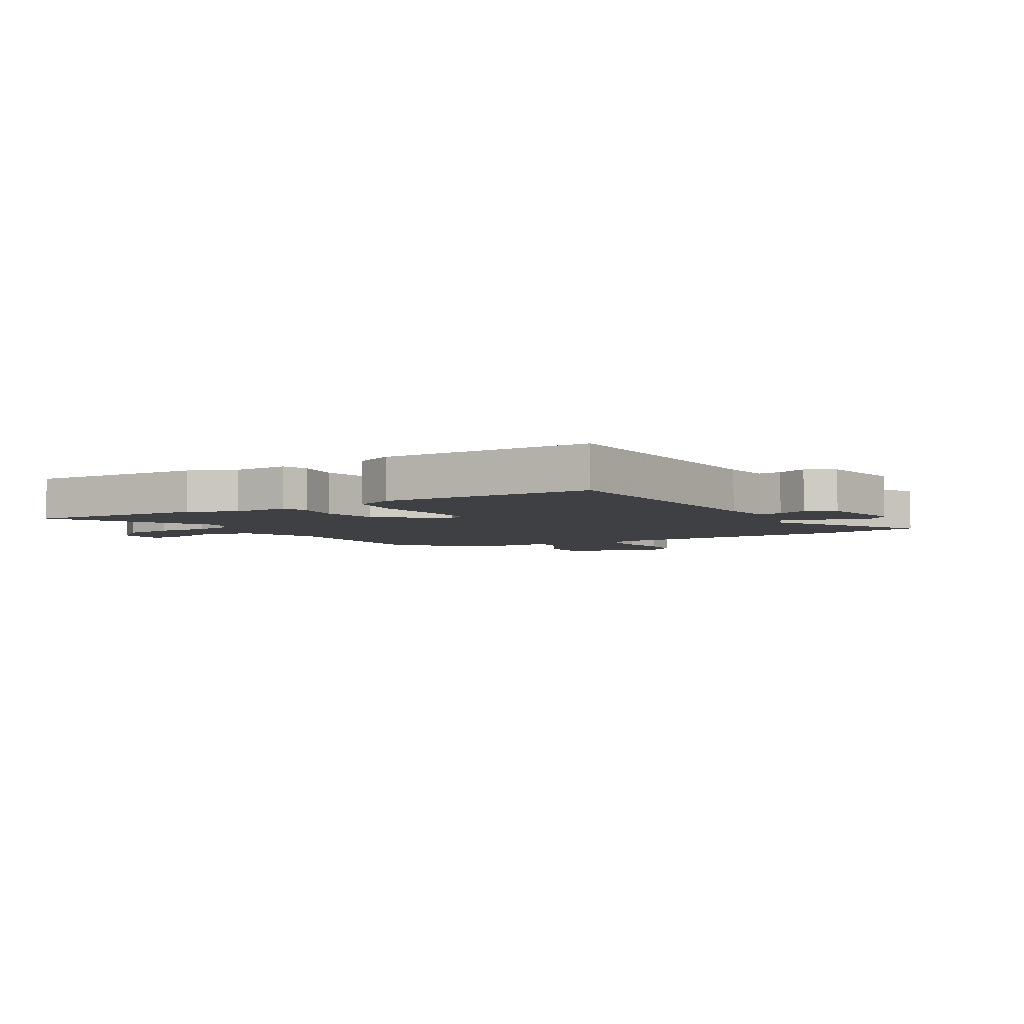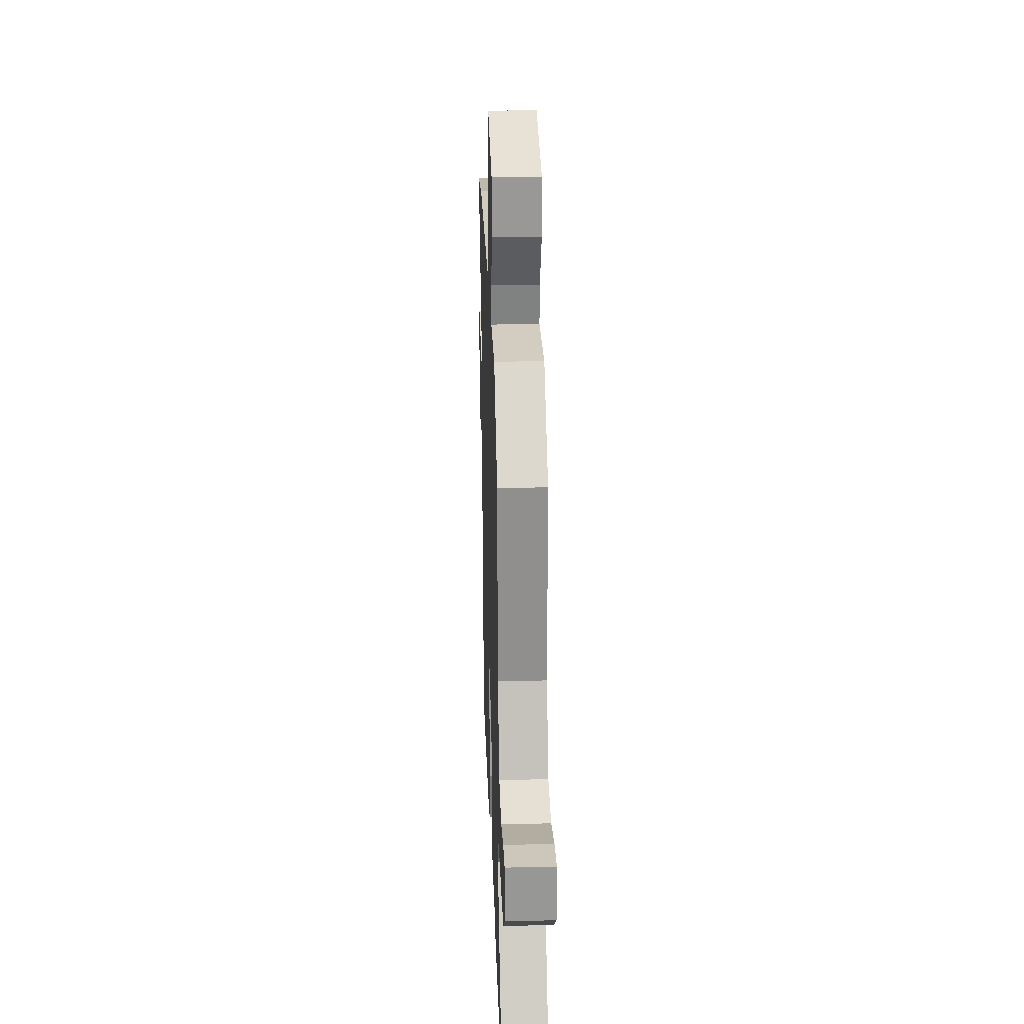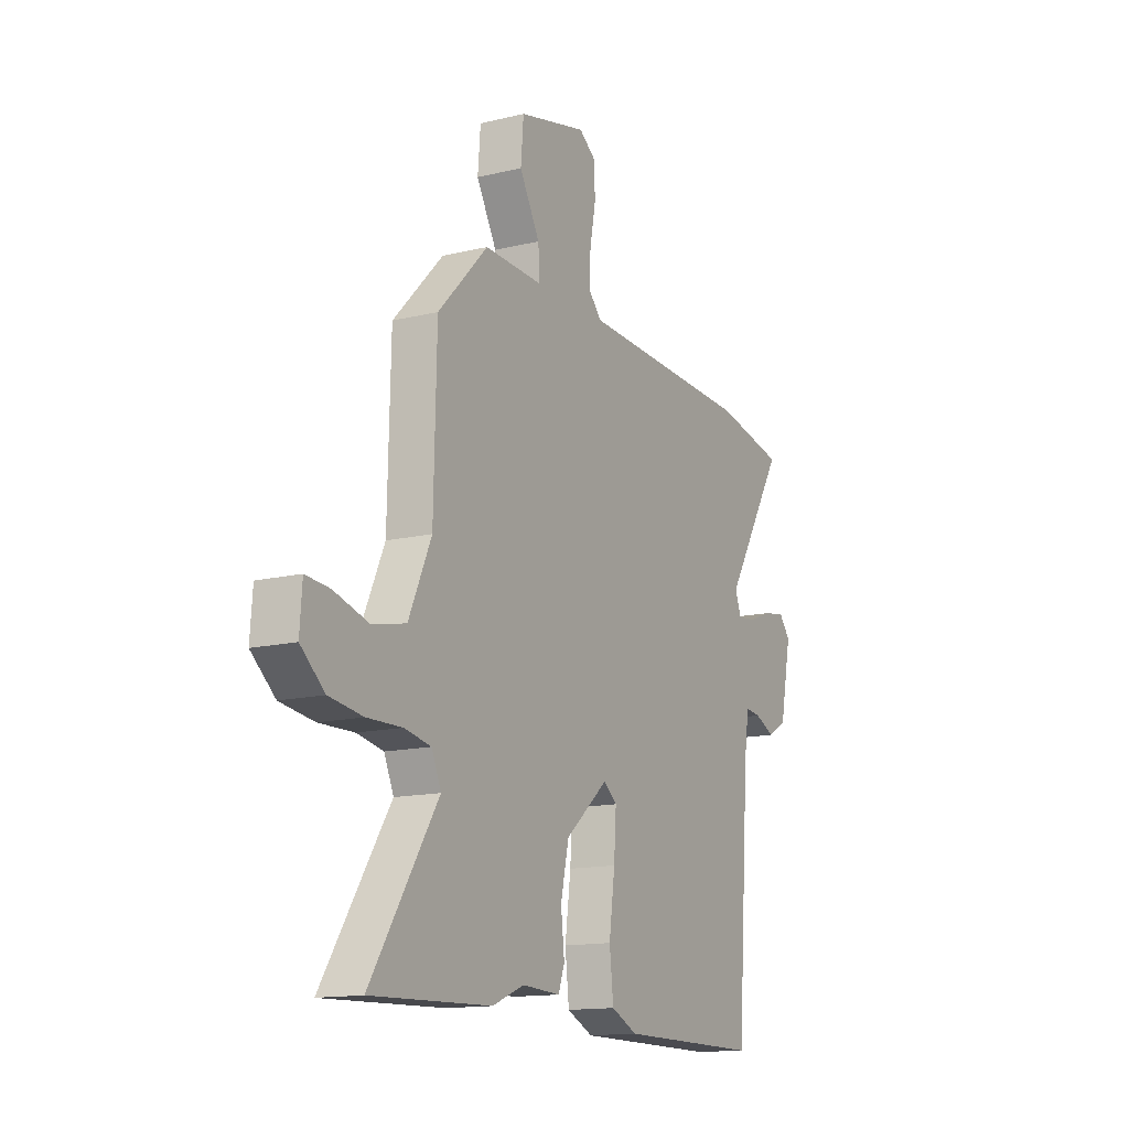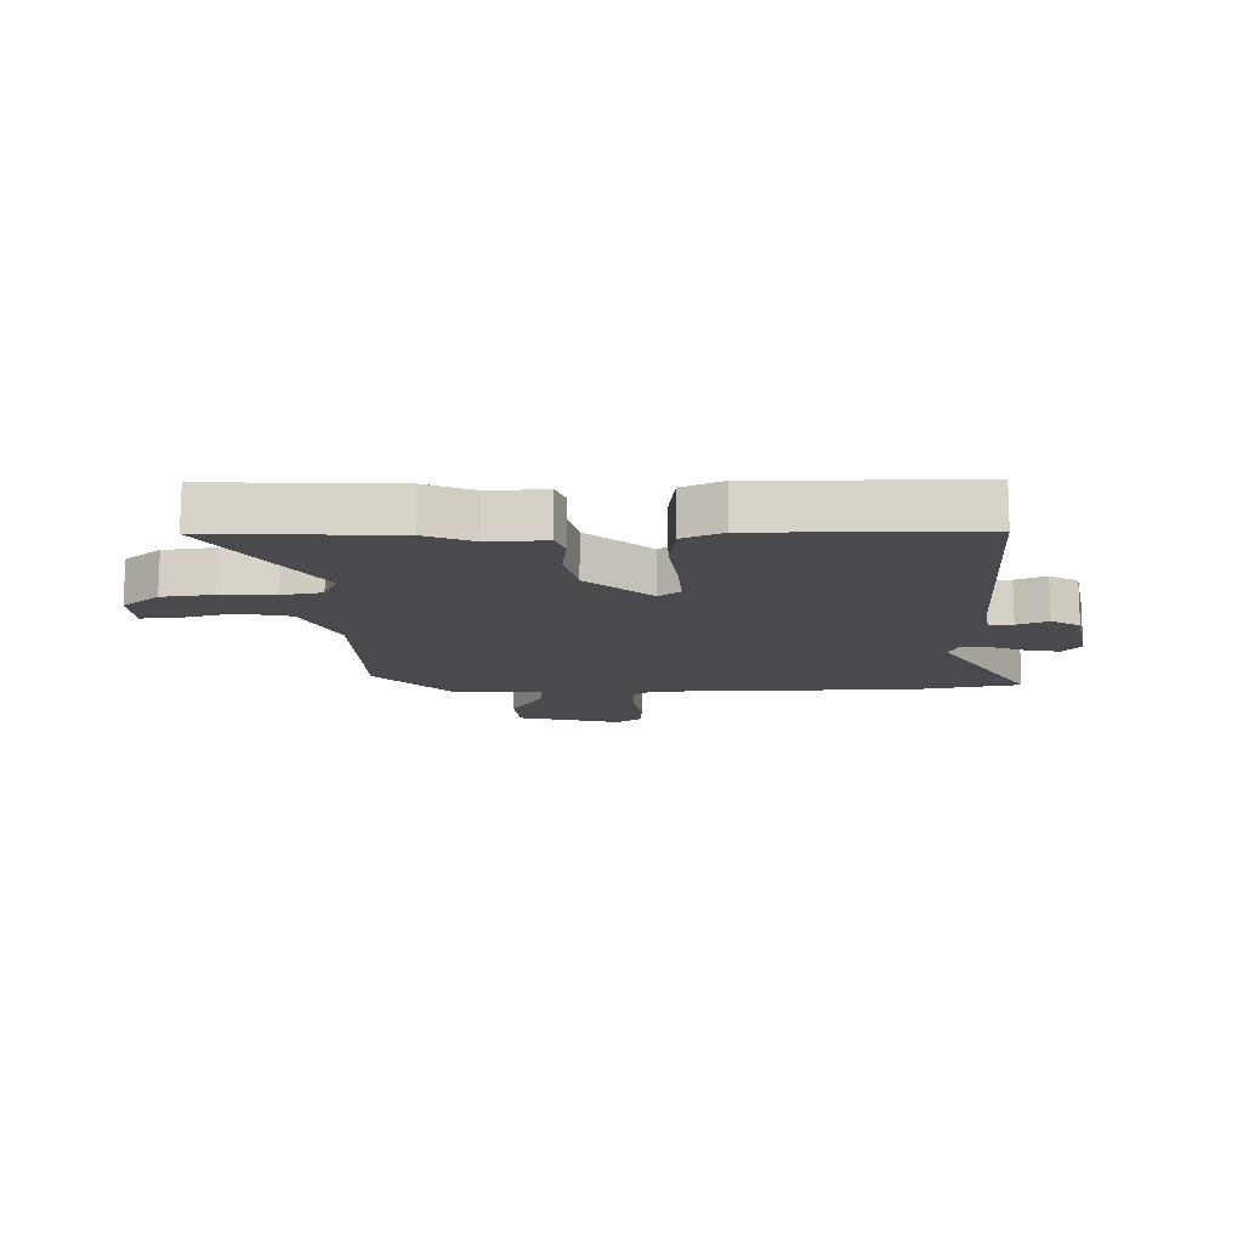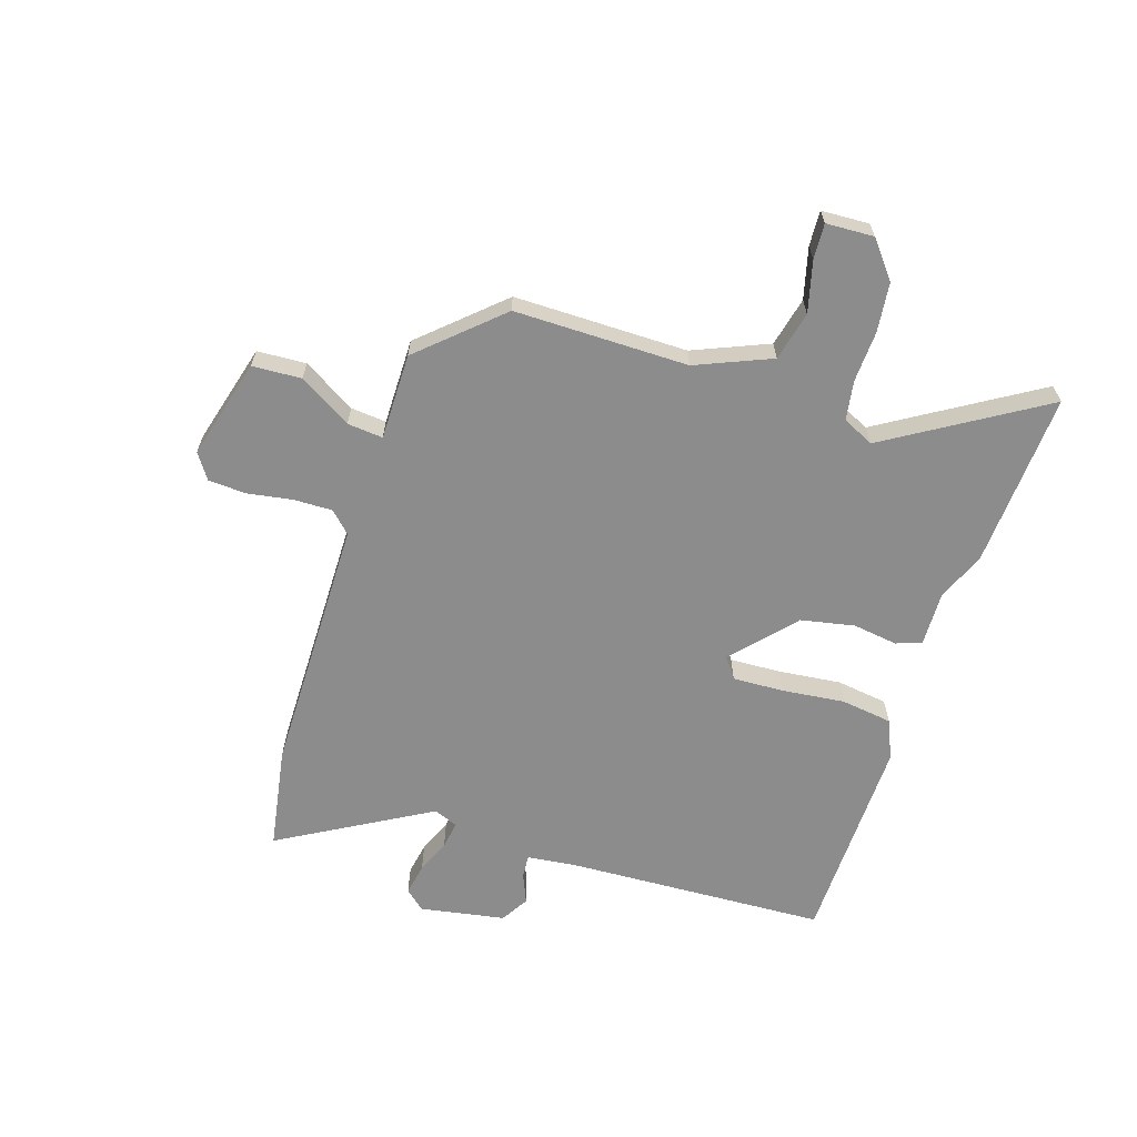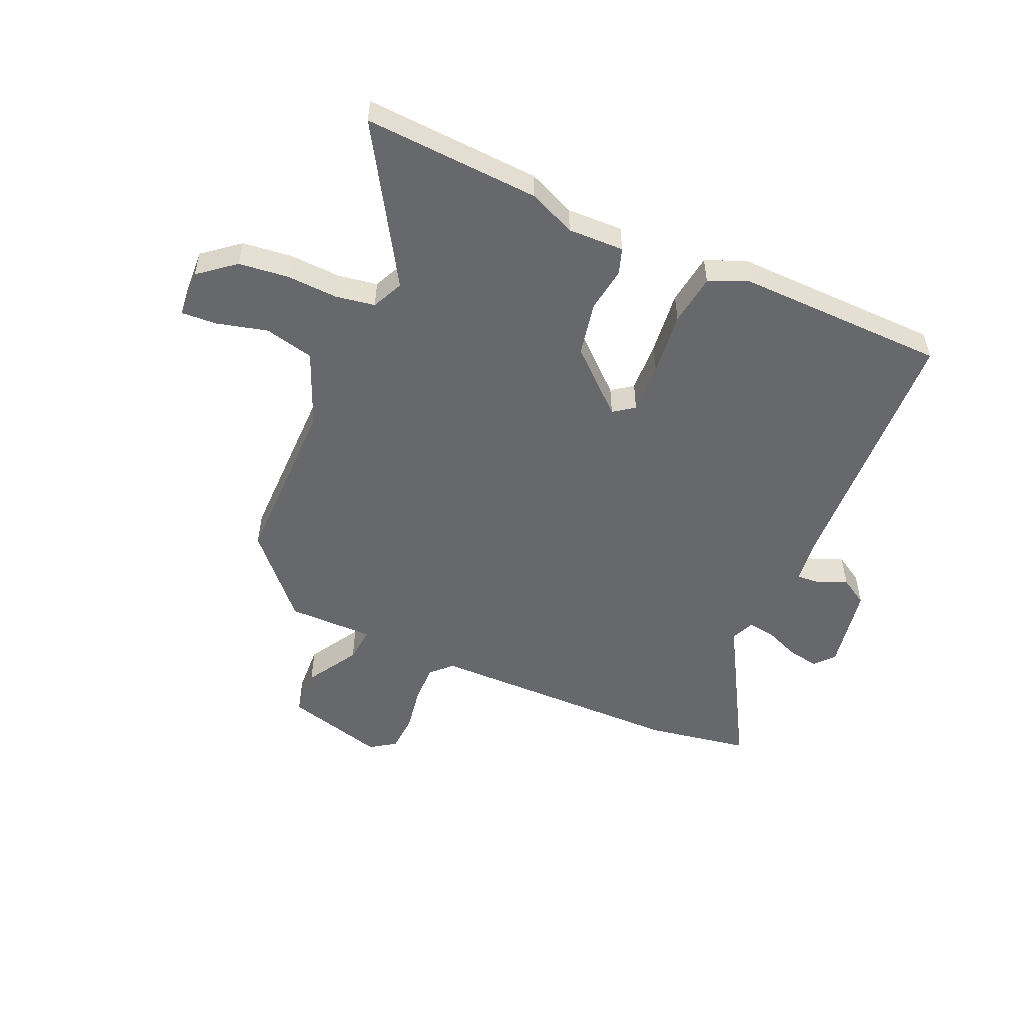
<metadata>
{"format":"obj","ext":"obj","renderer":"f3d","projection":"perspective","resolution":1024,"background":"white","views":[{"elev":-4.7,"azim":-150.2,"up":"+Y"},{"elev":26.2,"azim":88.0,"up":"+Z"},{"elev":-14.2,"azim":118.0,"up":"+Z"},{"elev":-13.2,"azim":-179.4,"up":"+Y"},{"elev":-64.3,"azim":70.7,"up":"+Y"},{"elev":-52.3,"azim":154.8,"up":"+Y"}]}
</metadata>
<code>
v 0.474 0.07 0.393
v 0.481 0.07 0.091
v 0.539 0.07 -0.038
v 0.625 0.07 -0.056
v 0.713 0.07 -0.031
v 0.774 0.07 -0.026
v 0.78 0.07 -0.109
v 0.719 0.07 -0.161
v 0.633 0.07 -0.173
v 0.544 0.07 -0.171
v 0.476 0.07 -0.184
v 0.452 0.07 -0.239
v 0.623 0.07 -0.504
v 0.317 0.07 -0.494
v 0.235 0.07 -0.461
v 0.138 0.07 -0.466
v 0.122 0.07 -0.422
v 0.131 0.07 -0.344
v 0.11 0.07 -0.251
v 0.001 0.07 -0.158
v -0.034 0.07 -0.185
v -0.028 0.07 -0.273
v -0.013 0.07 -0.383
v -0.023 0.07 -0.472
v -0.09 0.07 -0.503
v -0.454 0.07 -0.505
v -0.487 0.07 -0.05
v -0.499 0.07 0.033
v -0.539 0.07 0.029
v -0.59 0.07 0.006
v -0.639 0.07 0.034
v -0.669 0.07 0.181
v -0.64 0.07 0.216
v -0.585 0.07 0.207
v -0.525 0.07 0.184
v -0.477 0.07 0.178
v -0.461 0.07 0.22
v -0.617 0.07 0.477
v -0.439 0.07 0.512
v 0.009 0.07 0.527
v 0.043 0.07 0.563
v 0.04 0.07 0.63
v 0.025 0.07 0.708
v 0.027 0.07 0.774
v 0.07 0.07 0.805
v 0.245 0.07 0.762
v 0.252 0.07 0.677
v 0.2 0.07 0.585
v 0.196 0.07 0.523
v 0.346 0.07 0.527
v 0.474 0 0.393
v 0.481 0 0.091
v 0.539 0 -0.038
v 0.625 0 -0.056
v 0.713 0 -0.031
v 0.774 0 -0.026
v 0.78 0 -0.109
v 0.719 0 -0.161
v 0.633 0 -0.173
v 0.544 0 -0.171
v 0.476 0 -0.184
v 0.452 0 -0.239
v 0.623 0 -0.504
v 0.317 0 -0.494
v 0.235 0 -0.461
v 0.138 0 -0.466
v 0.122 0 -0.422
v 0.131 0 -0.344
v 0.11 0 -0.251
v 0.001 0 -0.158
v -0.034 0 -0.185
v -0.028 0 -0.273
v -0.013 0 -0.383
v -0.023 0 -0.472
v -0.09 0 -0.503
v -0.454 0 -0.505
v -0.487 0 -0.05
v -0.499 0 0.033
v -0.539 0 0.029
v -0.59 0 0.006
v -0.639 0 0.034
v -0.669 0 0.181
v -0.64 0 0.216
v -0.585 0 0.207
v -0.525 0 0.184
v -0.477 0 0.178
v -0.461 0 0.22
v -0.617 0 0.477
v -0.439 0 0.512
v 0.009 0 0.527
v 0.043 0 0.563
v 0.04 0 0.63
v 0.025 0 0.708
v 0.027 0 0.774
v 0.07 0 0.805
v 0.245 0 0.762
v 0.252 0 0.677
v 0.2 0 0.585
v 0.196 0 0.523
v 0.346 0 0.527
f 49 50 1 2
f 45 46 47 48
f 45 48 49
f 42 43 44 45
f 41 42 45 49
f 40 41 49 2
f 37 38 39 40
f 36 37 40 2
f 32 33 34 35
f 32 35 36
f 29 30 31 32
f 28 29 32 36
f 27 28 36 2
f 22 23 24 25
f 21 22 25 26
f 20 21 26 27
f 15 16 17 18
f 15 18 19
f 12 13 14 15
f 11 12 15 19
f 10 11 19 20
f 4 5 6 7
f 3 4 7 8
f 20 27 2 3
f 9 10 20
f 3 8 9 20
f 52 51 100 99
f 98 97 96 95
f 99 98 95
f 95 94 93 92
f 99 95 92 91
f 52 99 91 90
f 90 89 88 87
f 52 90 87 86
f 85 84 83 82
f 86 85 82
f 82 81 80 79
f 86 82 79 78
f 52 86 78 77
f 75 74 73 72
f 76 75 72 71
f 77 76 71 70
f 68 67 66 65
f 69 68 65
f 65 64 63 62
f 69 65 62 61
f 70 69 61 60
f 57 56 55 54
f 58 57 54 53
f 53 52 77 70
f 70 60 59
f 70 59 58 53
f 1 51 52 2
f 2 52 53 3
f 3 53 54 4
f 4 54 55 5
f 5 55 56 6
f 6 56 57 7
f 7 57 58 8
f 8 58 59 9
f 9 59 60 10
f 10 60 61 11
f 11 61 62 12
f 12 62 63 13
f 13 63 64 14
f 14 64 65 15
f 15 65 66 16
f 16 66 67 17
f 17 67 68 18
f 18 68 69 19
f 19 69 70 20
f 20 70 71 21
f 21 71 72 22
f 22 72 73 23
f 23 73 74 24
f 24 74 75 25
f 25 75 76 26
f 26 76 77 27
f 27 77 78 28
f 28 78 79 29
f 29 79 80 30
f 30 80 81 31
f 31 81 82 32
f 32 82 83 33
f 33 83 84 34
f 34 84 85 35
f 35 85 86 36
f 36 86 87 37
f 37 87 88 38
f 38 88 89 39
f 39 89 90 40
f 40 90 91 41
f 41 91 92 42
f 42 92 93 43
f 43 93 94 44
f 44 94 95 45
f 45 95 96 46
f 46 96 97 47
f 47 97 98 48
f 48 98 99 49
f 49 99 100 50
f 50 100 51 1

</code>
